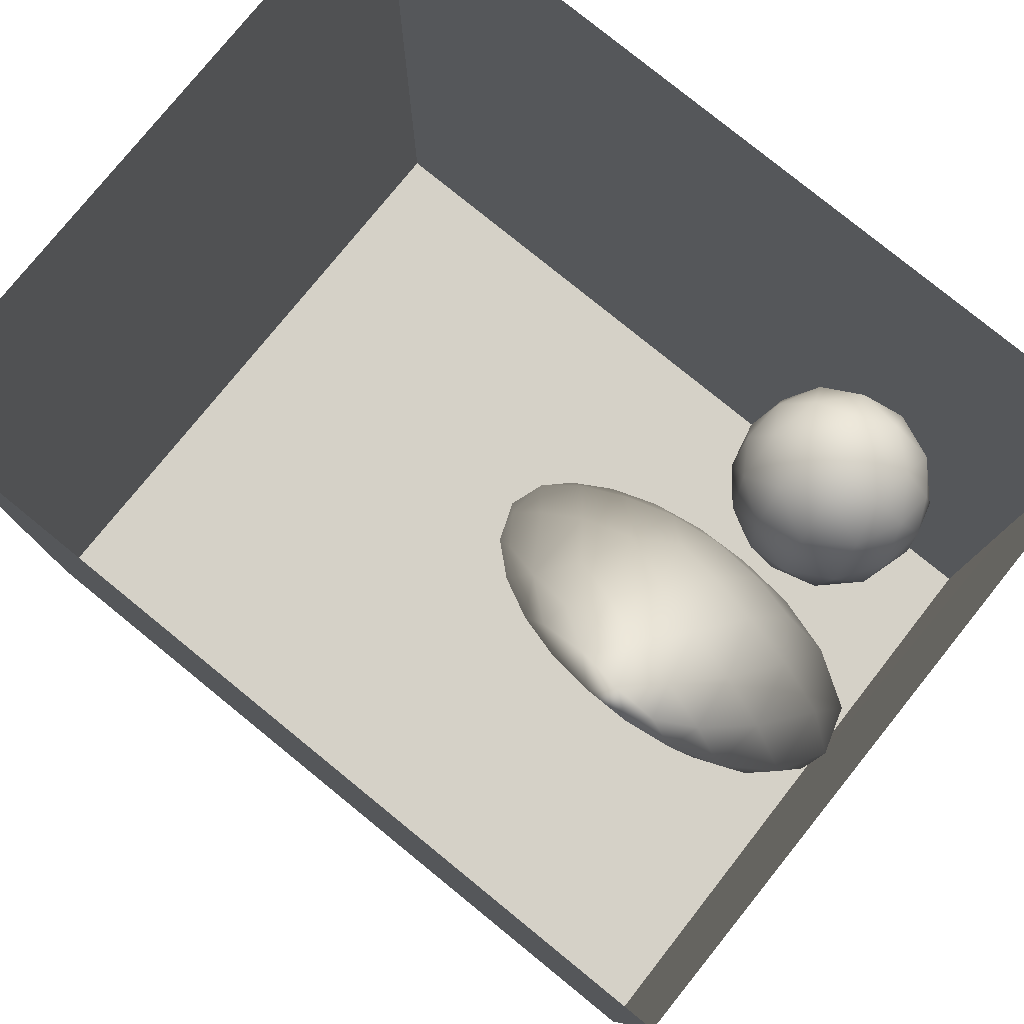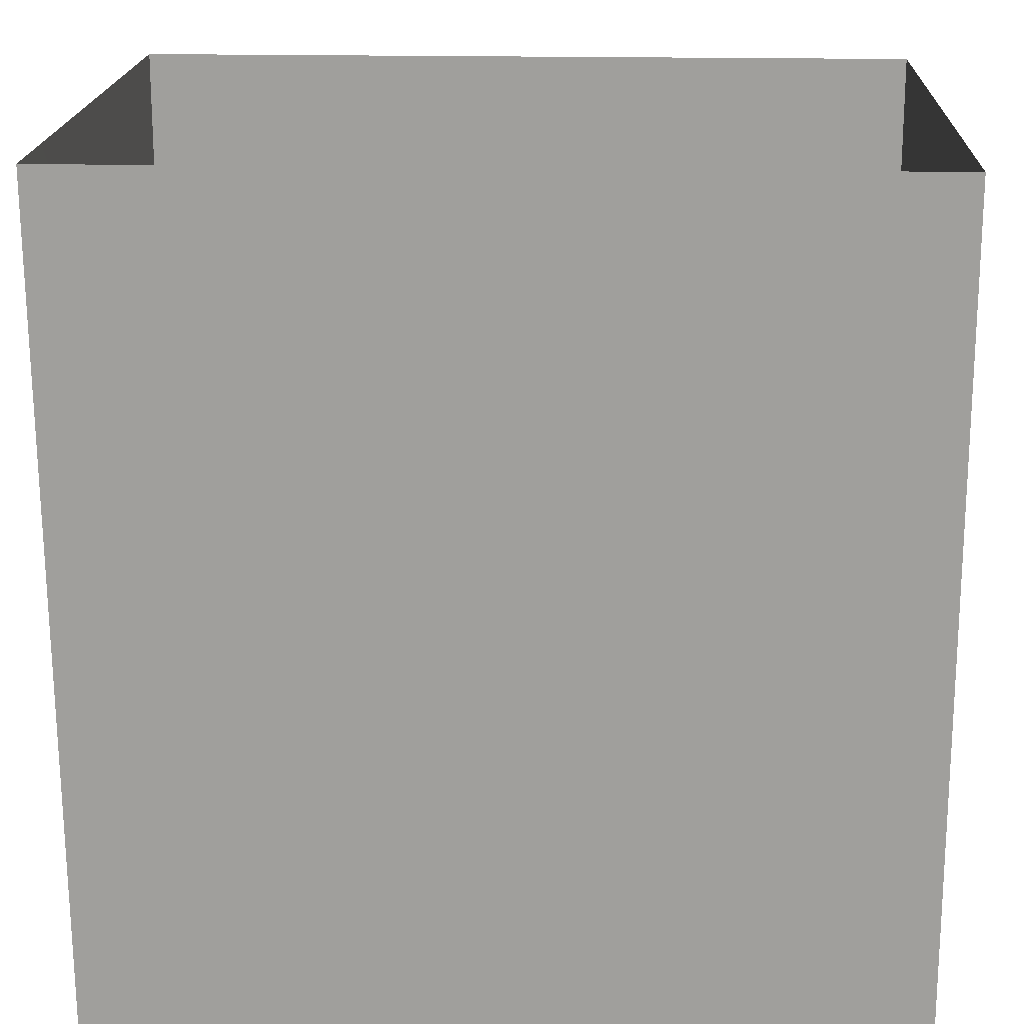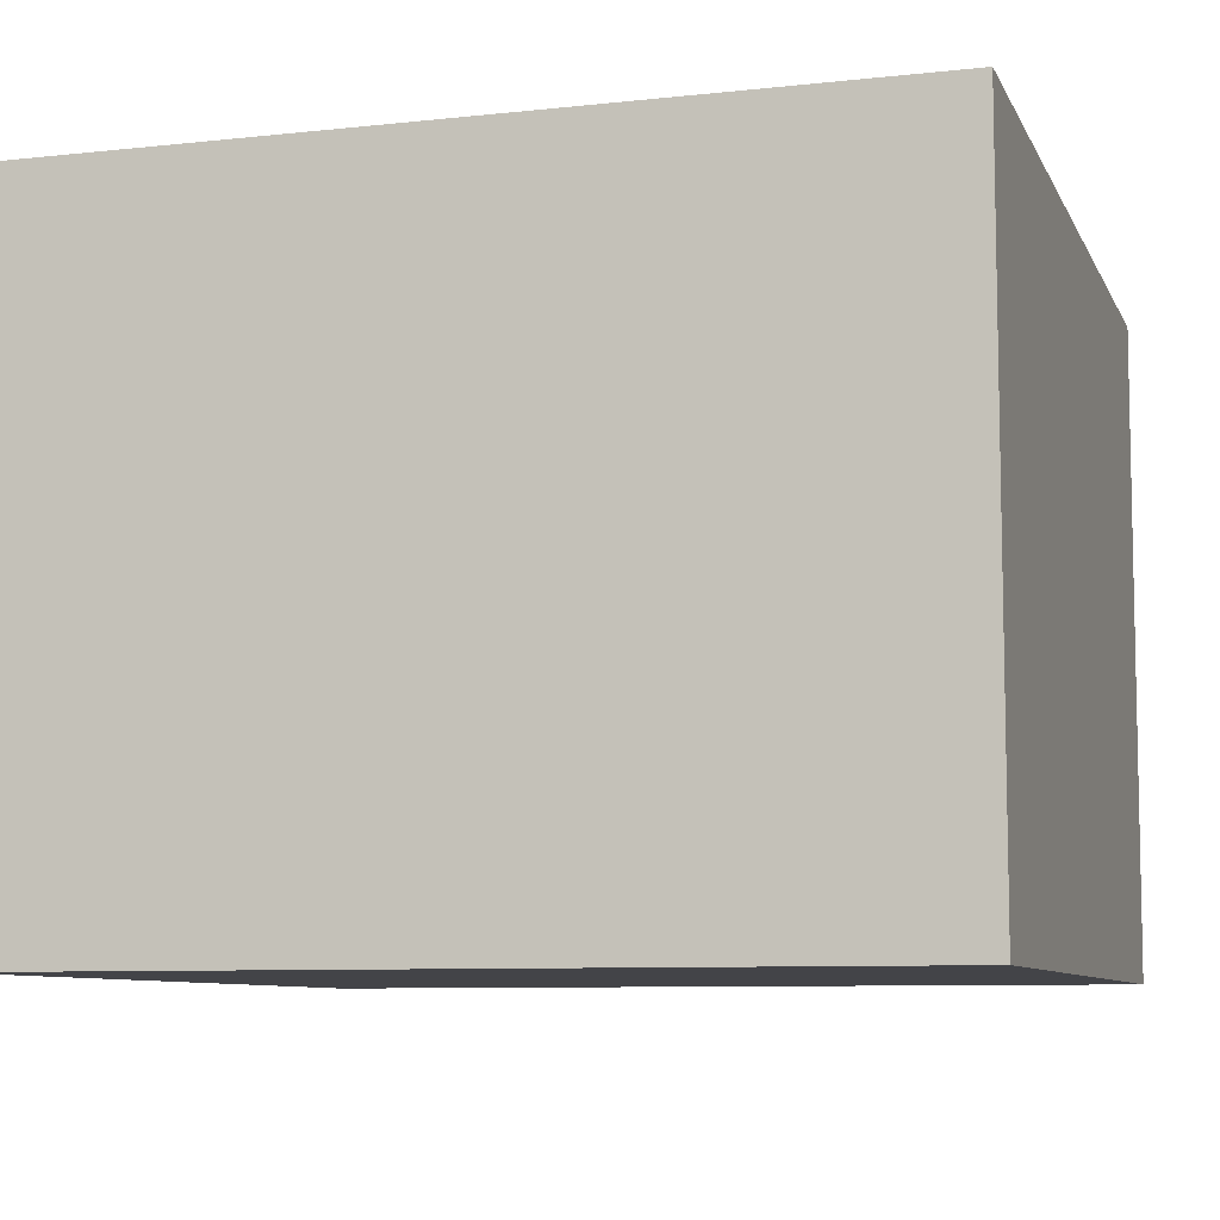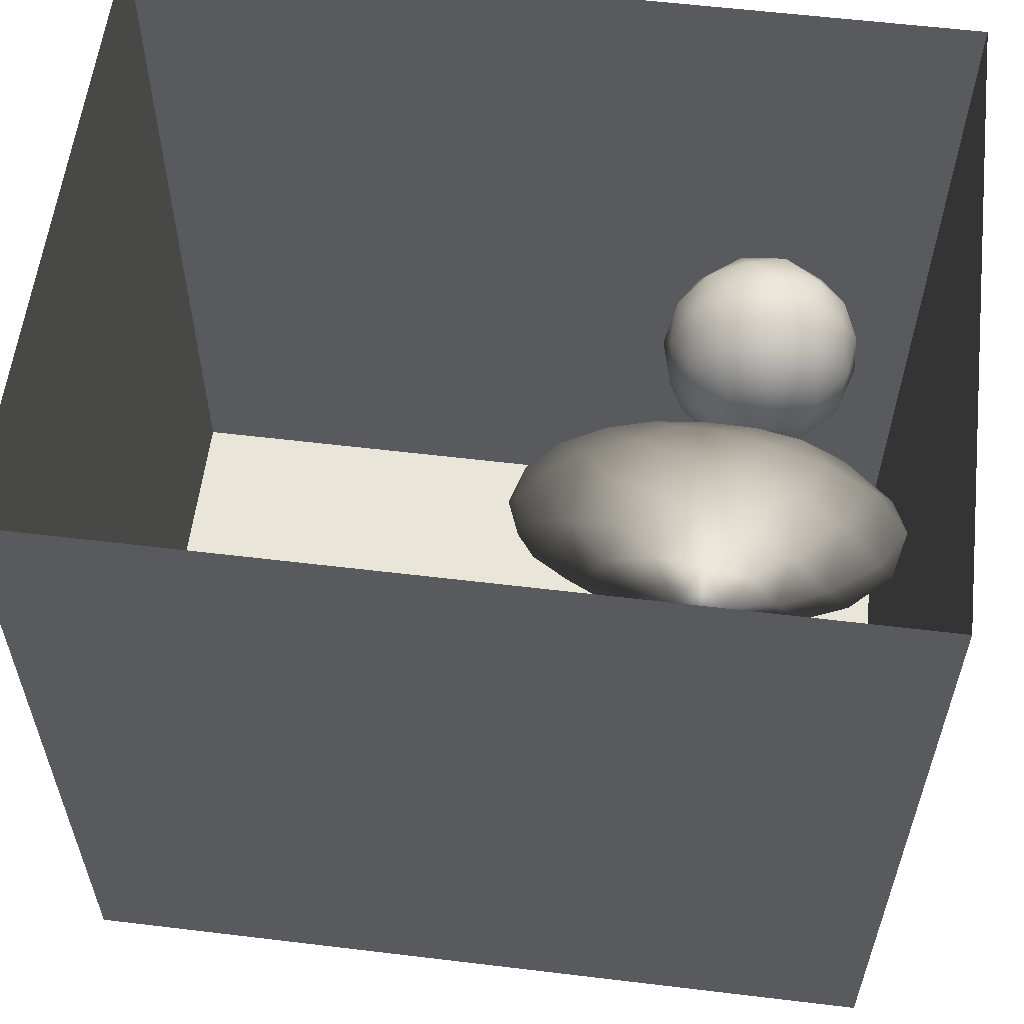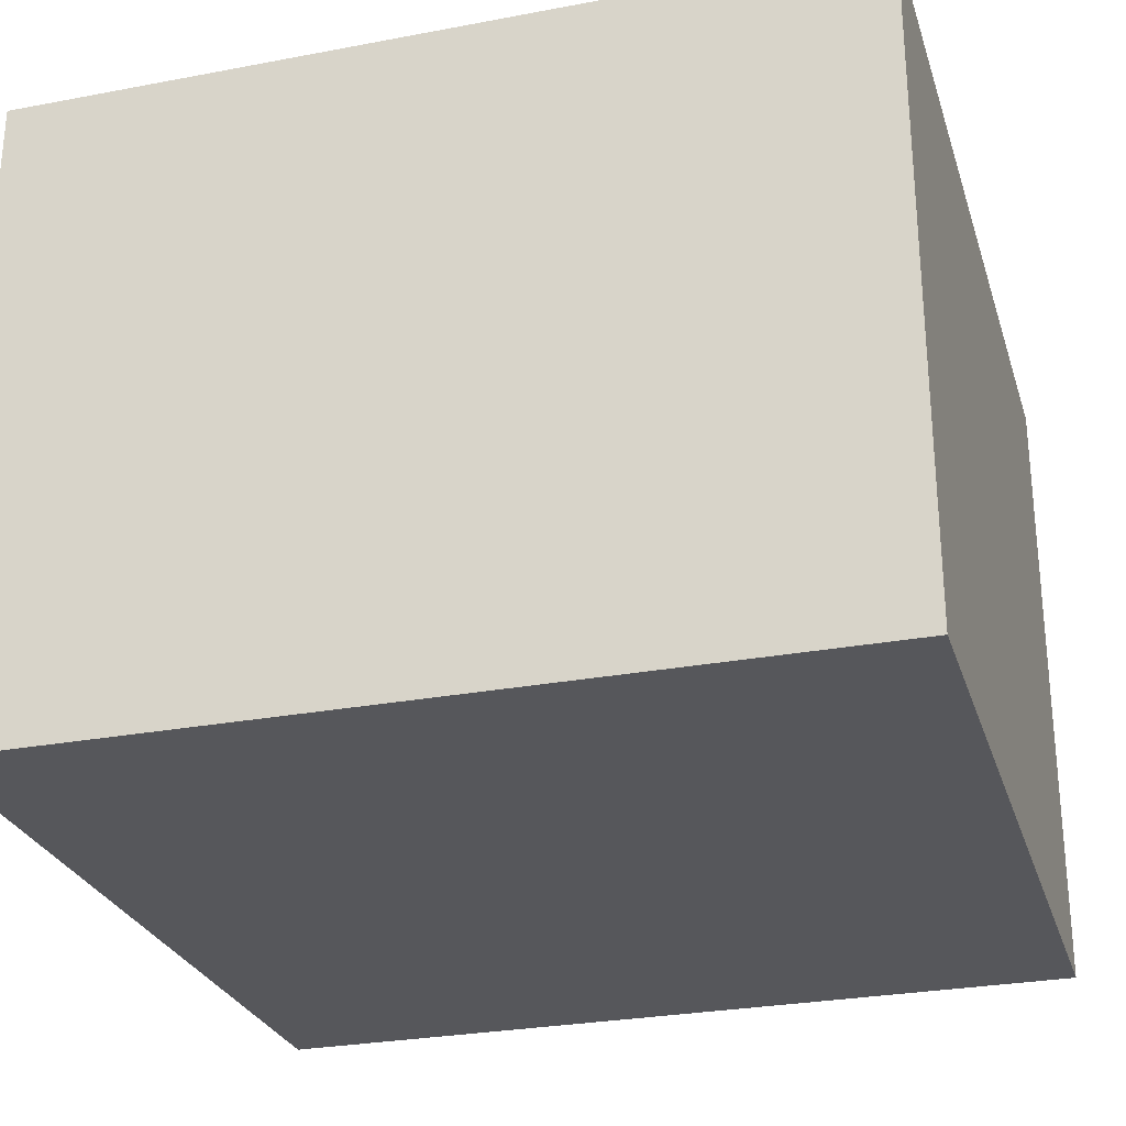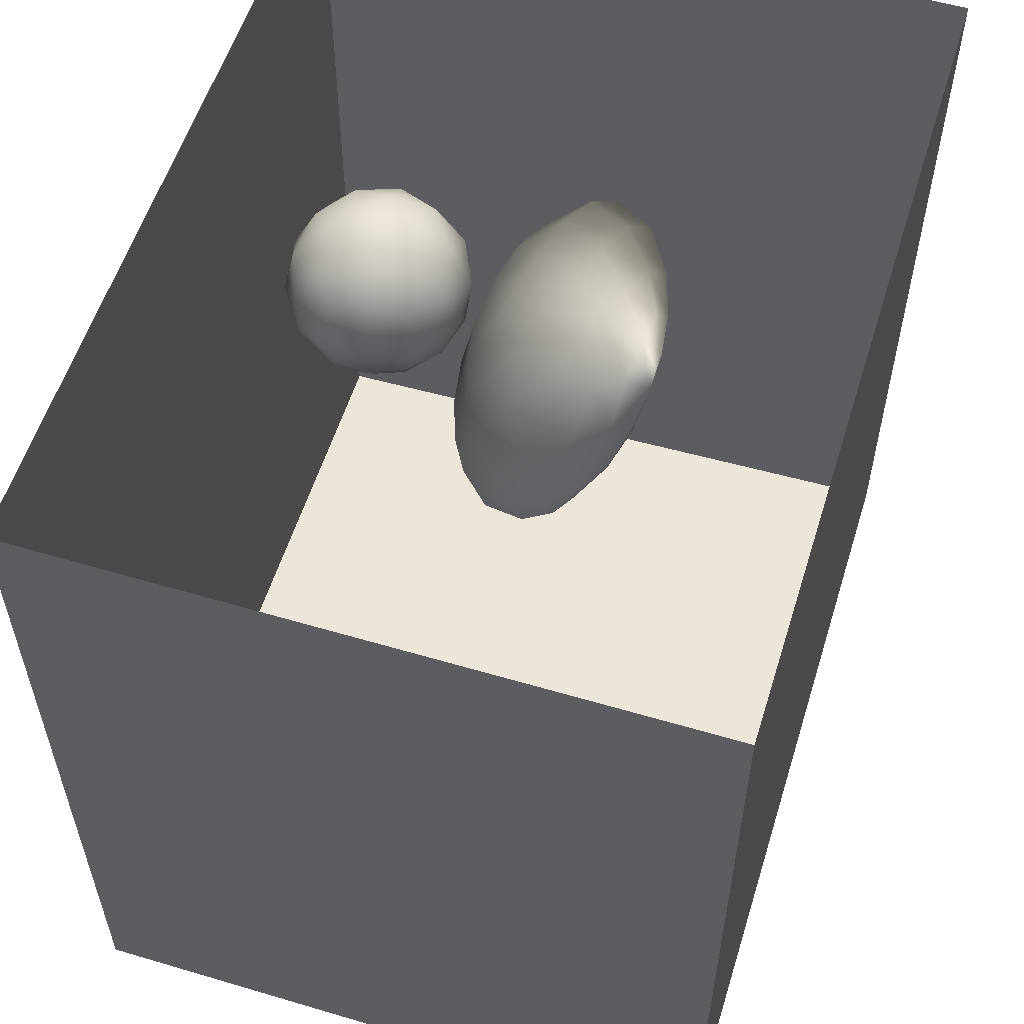
<metadata>
{"format":"obj","ext":"obj","renderer":"f3d","projection":"perspective","resolution":1024,"background":"white","views":[{"elev":79.1,"azim":-140.9,"up":"+Z"},{"elev":18.4,"azim":2.6,"up":"+Z"},{"elev":-8.3,"azim":106.7,"up":"+Y"},{"elev":58.2,"azim":-172.9,"up":"+Z"},{"elev":-27.4,"azim":106.2,"up":"+Y"},{"elev":56.6,"azim":107.2,"up":"+Z"}]}
</metadata>
<code>
v 0 0.7814 4.873e-17
v -0.03445 0.8726 2.216e-17
v -0.02381 0.8088 0.07113
v -0.0255 0.816 -0.07081
v -0.07317 0.8829 -0.08158
v -0.108 0.9366 -0.001146
v -0.03394 0.7097 0.05527
v -0.07289 0.8813 0.08314
v -0.03534 0.7165 -0.06562
v -0.08945 0.7911 -0.1424
v -0.08121 0.6451 -0.008704
v -0.08558 0.7757 0.1398
v -0.1204 0.6679 -0.1166
v -0.1169 0.6554 0.09969
v -0.1628 0.9087 -0.1336
v -0.1658 0.9062 0.1379
v -0.1698 0.5938 -0.008159
v -0.1874 0.7624 -0.1942
v -0.2219 0.6108 0.1186
v -0.2046 0.9829 -0.009565
v -0.1775 0.7318 0.1845
v -0.2663 0.8622 -0.2057
v -0.2713 0.9696 -0.1183
v -0.3209 1.015 -0.002544
v -0.2604 0.98 0.09321
v -0.2449 0.8197 0.2116
v -0.2767 0.9202 0.1754
v -0.3519 0.8498 0.2288
v -0.2997 0.6983 0.2135
v -0.3043 0.7342 -0.2252
v -0.2782 0.5574 -0.002124
v -0.2412 0.6211 -0.1417
v -0.3856 1.001 -0.1042
v -0.3757 0.9787 0.1404
v -0.3548 0.6333 -0.1879
v -0.3896 0.8329 -0.2383
v -0.3491 0.9301 -0.1862
v -0.3363 0.5756 0.116
v -0.3444 0.5672 -0.1028
v -0.4359 1.029 0.01661
v -0.4511 0.9351 -0.1956
v -0.403 0.6339 0.196
v -0.4991 0.9937 0.132
v -0.4633 0.5813 -0.1487
v -0.4341 0.7084 -0.2368
v -0.4641 0.8954 0.2218
v -0.4591 0.5588 0.112
v -0.4231 0.7482 0.2448
v -0.4031 0.5362 -0.003954
v -0.501 1.01 -0.1001
v -0.5357 0.8251 -0.2455
v -0.5573 1.029 0.01936
v -0.5355 0.5321 -0.004226
v -0.5529 0.6739 -0.2242
v -0.5876 0.9175 0.2051
v -0.5587 0.7876 0.2482
v -0.5158 0.6487 0.2117
v -0.5567 0.9503 -0.1821
v -0.6081 0.9958 0.1166
v -0.6227 1.003 -0.09848
v -0.6188 0.5837 -0.1411
v -0.5908 0.5679 0.1219
v -0.681 1.013 0.02823
v -0.6407 0.6732 0.2141
v -0.6876 0.8214 0.2283
v -0.7062 0.9487 0.1545
v -0.6551 0.9099 -0.1999
v -0.7405 0.9828 -0.08639
v -0.773 0.7012 0.1935
v -0.7072 0.5964 0.1325
v -0.771 0.8871 -0.1816
v -0.6764 0.5477 0.009678
v -0.7478 0.5916 -0.1054
v -0.8632 0.9333 -0.08024
v -0.7992 0.9754 0.0496
v -0.8119 0.8589 0.1794
v -0.8193 0.598 0.05813
v -0.7003 0.739 -0.2251
v -0.8999 0.7403 0.1443
v -0.855 0.808 -0.174
v -0.8198 0.6835 -0.1654
v -0.8617 0.6244 -0.07161
v -0.9202 0.8975 0.06976
v -0.9652 0.8365 -0.07329
v -0.9163 0.7096 -0.1184
v -0.9471 0.67 0.01074
v -0.9816 0.7916 0.06646
v -0.1945 0.7976 0.009926
v -0.4108 0.7821 -0.002812
v -0.8349 0.7682 0.007355
v -0.6689 0.8486 -0.1045
v -0.7613 0.7857 -0.1054
v -0.7215 0.7663 0.1254
v -0.7178 0.696 -0.0365
v -0.7078 0.8505 0.02186
v -0.5685 0.8812 0.0783
v -0.5814 0.7135 -0.05082
v -0.6204 0.7615 0.1138
v -0.7802 0.8742 -0.06924
v -0.5649 0.887 -0.07374
g leftSphere
f 75 76 66
f 77 82 73
f 46 43 55
f 72 77 73
f 43 59 55
f 77 86 82
f 53 44 49
f 8 12 3
f 3 12 7
f 2 8 3
f 74 84 83
f 74 68 71
f 79 87 86
f 2 4 5
f 38 47 49
f 76 83 79
f 50 58 60
f 46 34 43
f 30 22 18
f 75 66 63
f 20 25 16
f 6 15 20
f 52 50 60
f 2 3 1
f 36 45 51
f 66 55 59
f 16 26 21
f 16 25 27
f 50 52 40
f 13 10 9
f 24 25 20
f 44 39 49
f 14 19 17
f 24 23 33
f 31 19 38
f 22 15 18
f 43 34 40
f 31 39 32
f 16 8 6
f 21 26 29
f 57 56 64
f 47 62 53
f 3 7 1
f 29 48 42
f 30 45 36
f 76 69 65
f 28 34 46
f 17 11 14
f 46 56 48
f 84 80 85
f 43 52 59
f 77 69 79
f 56 55 65
f 67 51 78
f 75 83 76
f 17 32 13
f 48 28 46
f 6 8 2
f 79 69 76
f 44 45 35
f 5 6 2
f 16 12 8
f 58 41 51
f 21 12 16
f 48 56 57
f 58 51 67
f 23 15 22
f 27 34 28
f 73 81 78
f 14 12 21
f 10 15 5
f 80 84 74
f 29 19 21
f 70 77 72
f 24 34 25
f 28 26 27
f 49 39 31
f 40 33 50
f 83 84 87
f 5 15 6
f 17 19 31
f 38 29 42
f 49 47 53
f 68 67 71
f 9 11 13
f 42 47 38
f 65 66 76
f 1 4 2
f 85 81 82
f 68 60 67
f 16 6 20
f 79 86 77
f 13 11 17
f 86 85 82
f 39 44 35
f 64 56 65
f 78 61 73
f 79 83 87
f 54 61 78
f 87 84 86
f 73 61 72
f 84 85 86
f 48 57 42
f 59 63 66
f 25 34 27
f 14 11 7
f 28 48 29
f 29 26 28
f 51 54 78
f 70 62 64
f 20 23 24
f 54 45 44
f 32 30 18
f 74 75 68
f 71 80 74
f 65 55 66
f 74 83 75
f 56 46 55
f 53 72 61
f 71 78 80
f 62 47 57
f 71 67 78
f 58 67 60
f 80 81 85
f 13 18 10
f 59 52 63
f 21 19 14
f 44 53 61
f 9 4 1
f 77 70 69
f 37 23 22
f 1 7 9
f 5 4 10
f 62 57 64
f 80 78 81
f 33 23 37
f 40 34 24
f 32 18 13
f 50 41 58
f 75 63 68
f 37 41 33
f 10 4 9
f 7 11 9
f 63 52 60
f 57 47 42
f 49 31 38
f 35 32 39
f 31 32 17
f 73 82 81
f 30 32 35
f 20 15 23
f 27 26 16
f 35 45 30
f 36 37 22
f 7 12 14
f 36 41 37
f 18 15 10
f 70 64 69
f 33 41 50
f 54 44 61
f 24 33 40
f 51 45 54
f 40 52 43
f 38 19 29
f 51 41 36
f 72 62 70
f 22 30 36
f 53 62 72
f 69 64 65
f 63 60 68
v -0.5875 0.25 0
v -0.3375 0.25 0
v -0.3639 0.3618 0
v -0.3563 0.2986 0.08187
v -0.3653 0.3047 -0.1006
v -0.4035 0.3998 -0.07876
v -0.4327 0.4461 0.009191
v -0.3639 0.1884 0.09343
v -0.4106 0.388 0.1104
v -0.3675 0.1916 -0.1033
v -0.3585 0.1498 -8.755e-05
v -0.4211 0.2517 -0.1866
v -0.4442 0.3644 -0.1699
v -0.4851 0.4553 -0.09934
v -0.4094 0.2741 0.1738
v -0.5273 0.4926 -0.006295
v -0.4427 0.1371 -0.1697
v -0.436 0.1464 0.1697
v -0.5119 0.4644 0.104
v -0.4147 0.08009 0.06147
v -0.5002 0.3742 0.1986
v -0.4134 0.0815 -0.06174
v -0.5965 0.4833 -0.08926
v -0.5029 0.1961 -0.229
v -0.5492 0.415 -0.1838
v -0.5182 0.3029 -0.2343
v -0.5068 0.2362 0.2362
v -0.5332 0.122 0.2078
v -0.5008 0.04827 -0.1195
v -0.6272 0.4944 0.03432
v -0.5147 0.0433 0.1203
v -0.5564 0.1021 -0.1991
v -0.6521 0.4311 -0.1598
v -0.502 0.01518 -0.007365
v -0.6067 0.3224 0.2385
v -0.7093 0.4586 -0.06459
v -0.6208 0.4404 0.1585
v -0.6098 0.2073 -0.2453
v -0.6151 0.1857 0.24
v -0.6041 0.02082 -0.0985
v -0.738 0.44 0.06104
v -0.6256 0.06837 0.1675
v -0.6395 0.3351 -0.2293
v -0.7003 0.2569 0.223
v -0.7983 0.3769 -0.04453
v -0.7289 0.364 0.1717
v -0.6823 0.1056 -0.1807
v -0.6181 0.005694 0.04337
v -0.7402 0.3706 -0.157
v -0.7259 0.2395 -0.2079
v -0.7161 0.1473 0.1882
v -0.8113 0.3382 0.06798
v -0.7263 0.04958 -0.05535
v -0.7281 0.0603 0.08217
v -0.7816 0.2498 0.1576
v -0.7904 0.1614 -0.1161
v -0.8002 0.2782 -0.1284
v -0.789 0.147 0.1063
v -0.835 0.2508 -0.03502
v -0.806 0.1284 0.0009649
v -0.8277 0.222 0.06329
g rightSphere
f 160 161 159
f 159 161 152
f 156 160 159
f 134 120 131
f 153 156 147
f 155 158 151
f 139 128 127
f 116 123 130
f 112 117 124
f 150 149 143
f 126 112 124
f 139 127 135
f 152 155 146
f 120 111 108
f 110 105 102
f 132 117 129
f 138 126 124
f 106 105 113
f 127 128 118
f 137 130 141
f 121 115 109
f 141 152 146
f 131 120 118
f 128 139 142
f 149 145 136
f 122 117 110
f 123 116 114
f 153 147 140
f 129 134 140
f 132 129 140
f 108 115 118
f 148 153 140
f 115 127 118
f 103 106 107
f 160 156 153
f 126 125 113
f 121 109 119
f 136 145 141
f 111 122 110
f 117 112 110
f 134 122 120
f 131 128 142
f 148 131 142
f 128 131 118
f 156 159 157
f 150 138 147
f 133 149 136
f 158 154 151
f 106 114 107
f 148 134 131
f 123 114 125
f 154 142 151
f 160 154 158
f 121 127 115
f 108 111 102
f 109 103 107
f 127 121 135
f 142 139 151
f 104 115 108
f 161 160 158
f 154 148 142
f 138 143 126
f 145 149 157
f 105 112 113
f 156 150 147
f 112 105 110
f 135 137 146
f 123 136 130
f 145 159 152
f 144 139 135
f 149 150 157
f 114 116 107
f 144 155 151
f 123 133 136
f 116 119 107
f 161 155 152
f 149 133 143
f 109 104 103
f 138 150 143
f 133 123 125
f 148 154 153
f 134 148 140
f 132 138 124
f 104 108 102
f 122 134 129
f 137 119 130
f 111 110 102
f 125 114 113
f 144 135 146
f 139 144 151
f 138 132 147
f 103 104 102
f 130 136 141
f 141 145 152
f 137 121 119
f 154 160 153
f 122 111 120
f 112 126 113
f 150 156 157
f 117 122 129
f 115 104 109
f 119 109 107
f 105 106 103
f 119 116 130
f 147 132 140
f 121 137 135
f 105 103 102
f 143 133 125
f 159 145 157
f 114 106 113
f 120 108 118
f 137 141 146
f 155 144 146
f 126 143 125
f 155 161 158
f 117 132 124
v   1 0 -1.04
v  -0.99 0 -1.04
v  -1.01 0  0.99
v   1 0  0.99
g floor
f 162 163 164
f 164 165 162
v   1 1.59 -1.04
v   1 1.59  0.99
v  -1.02 1.59  0.99
v  -1.02 1.59 -1.04
g ceiling
f 166 167 168
f 168 169 166
v   1 1.59 -1.04
v  -1.02 1.59 -1.04
v  -0.99 0 -1.04
v   1 0 -1.04
g backWall
f 170 171 172
f 172 173 170
v  1 1.59 0.99
v  1 1.59 -1.04
v  1 0 -1.04
v  1 0 0.99
g rightWall
f 174 175 176
f 176 177 174
v  -1.02 1.59 -1.04
v  -1.02 1.59 0.99
v  -1.01 0 0.99
v  -0.99 0 -1.04
g leftWall
f 178 179 180
f 180 181 178
v  0.23 1.58 -0.22
v  0.23 1.58 0.16
v  -0.24 1.58 0.16
v  -0.24 1.58 -0.22
g light
f 182 183 184
f 184 185 182

</code>
